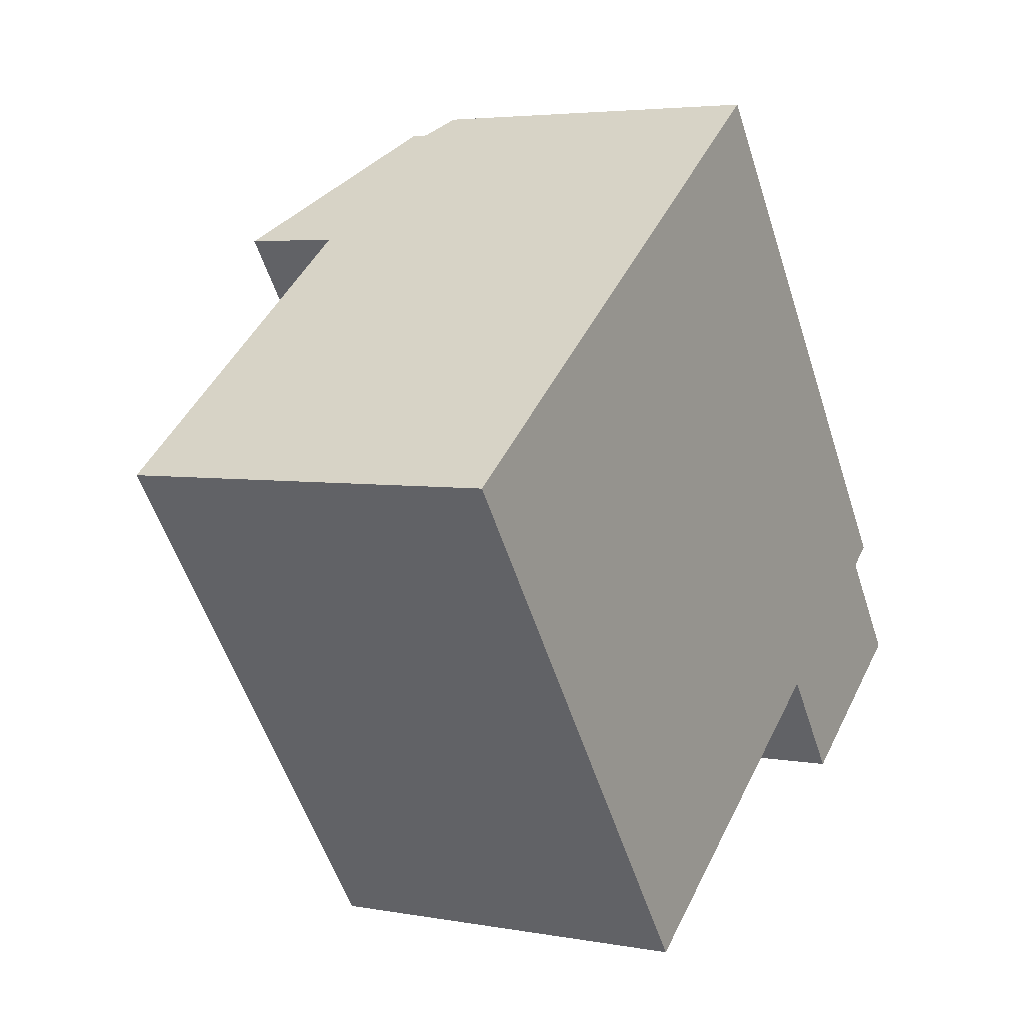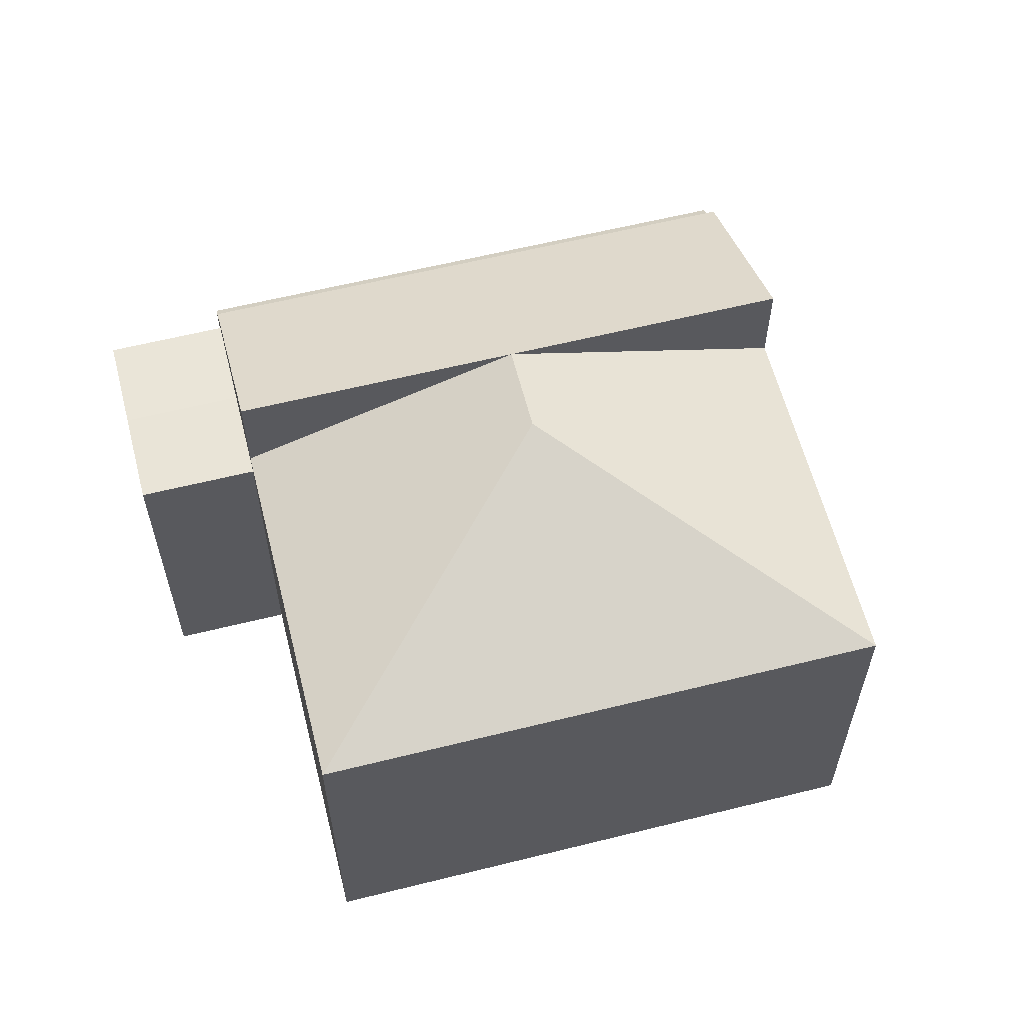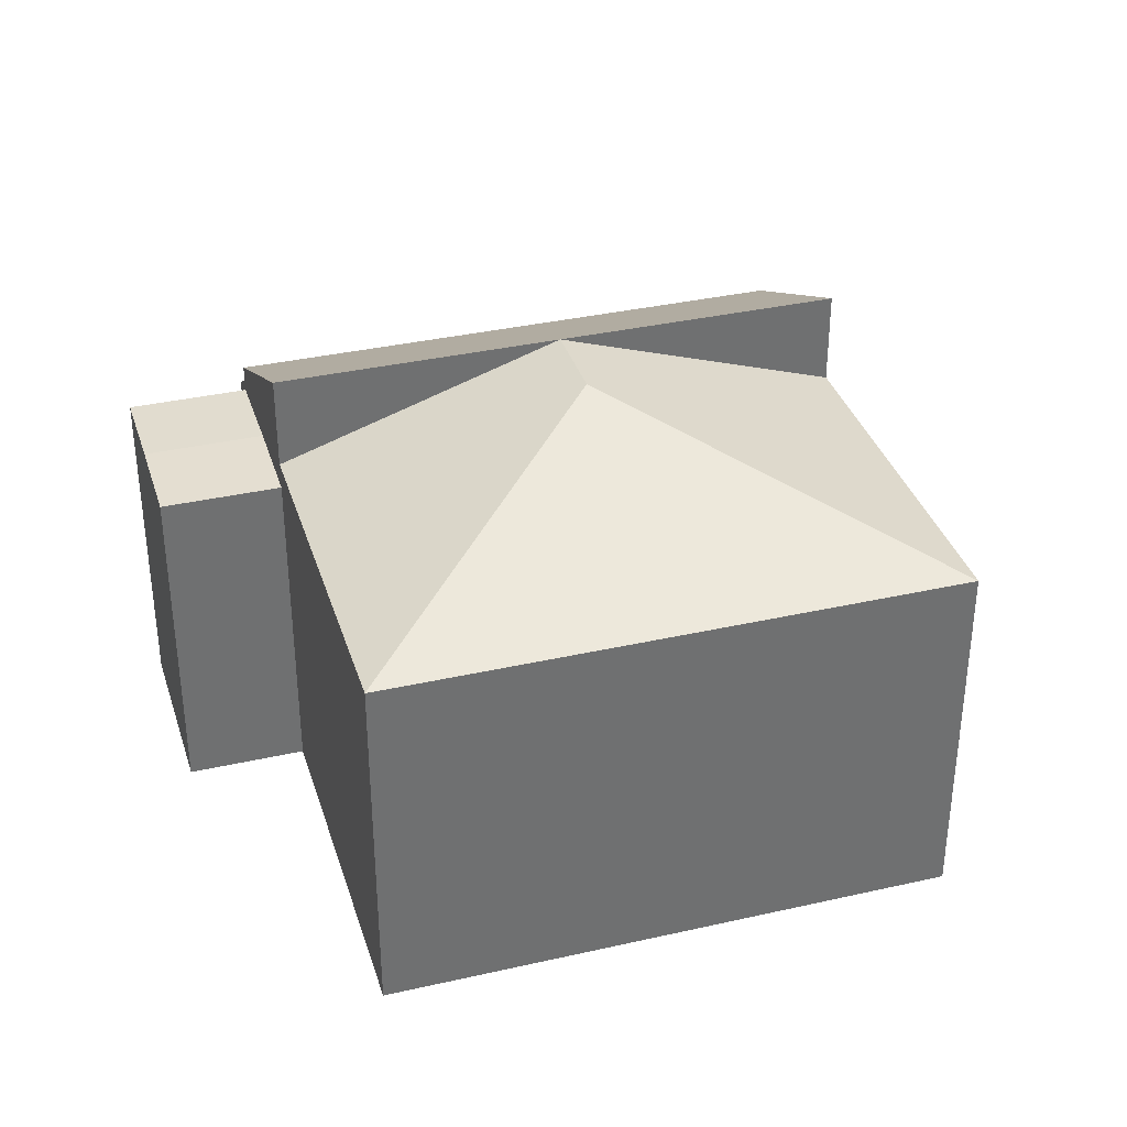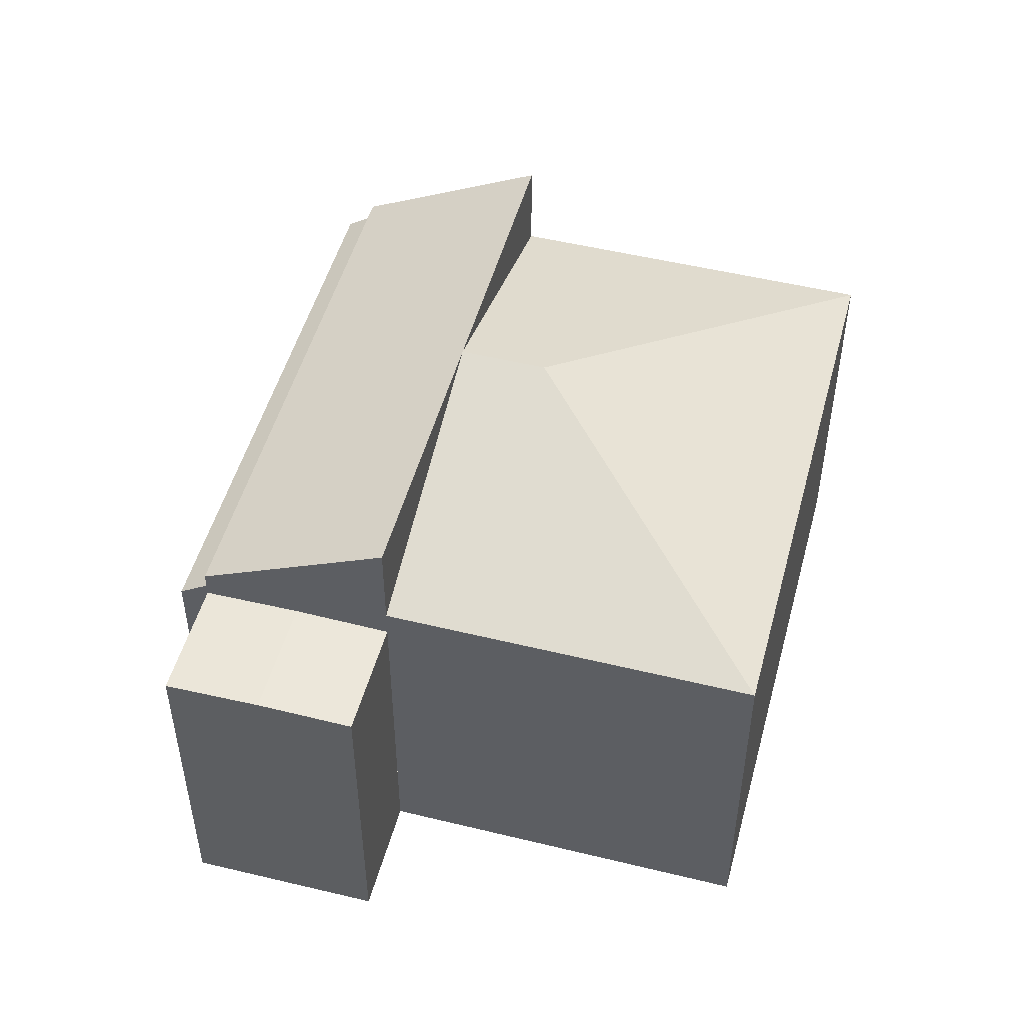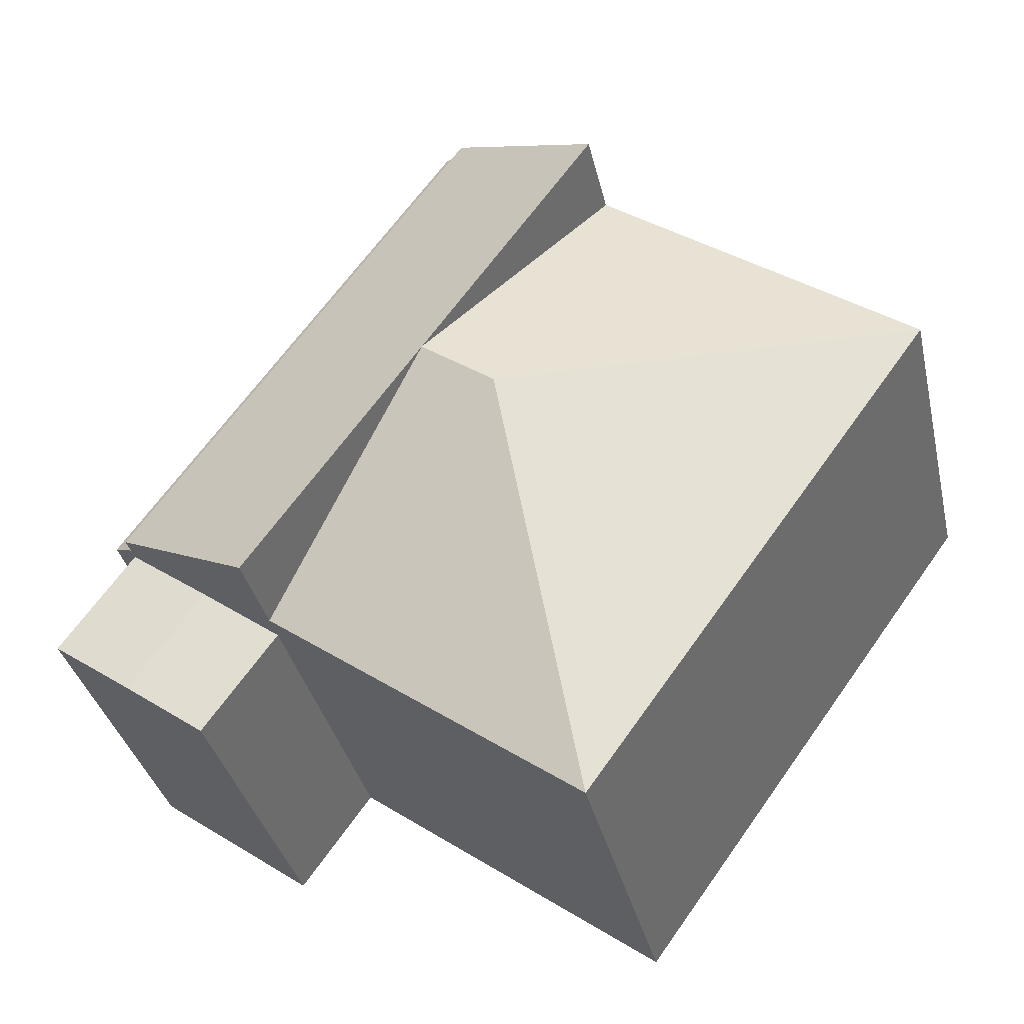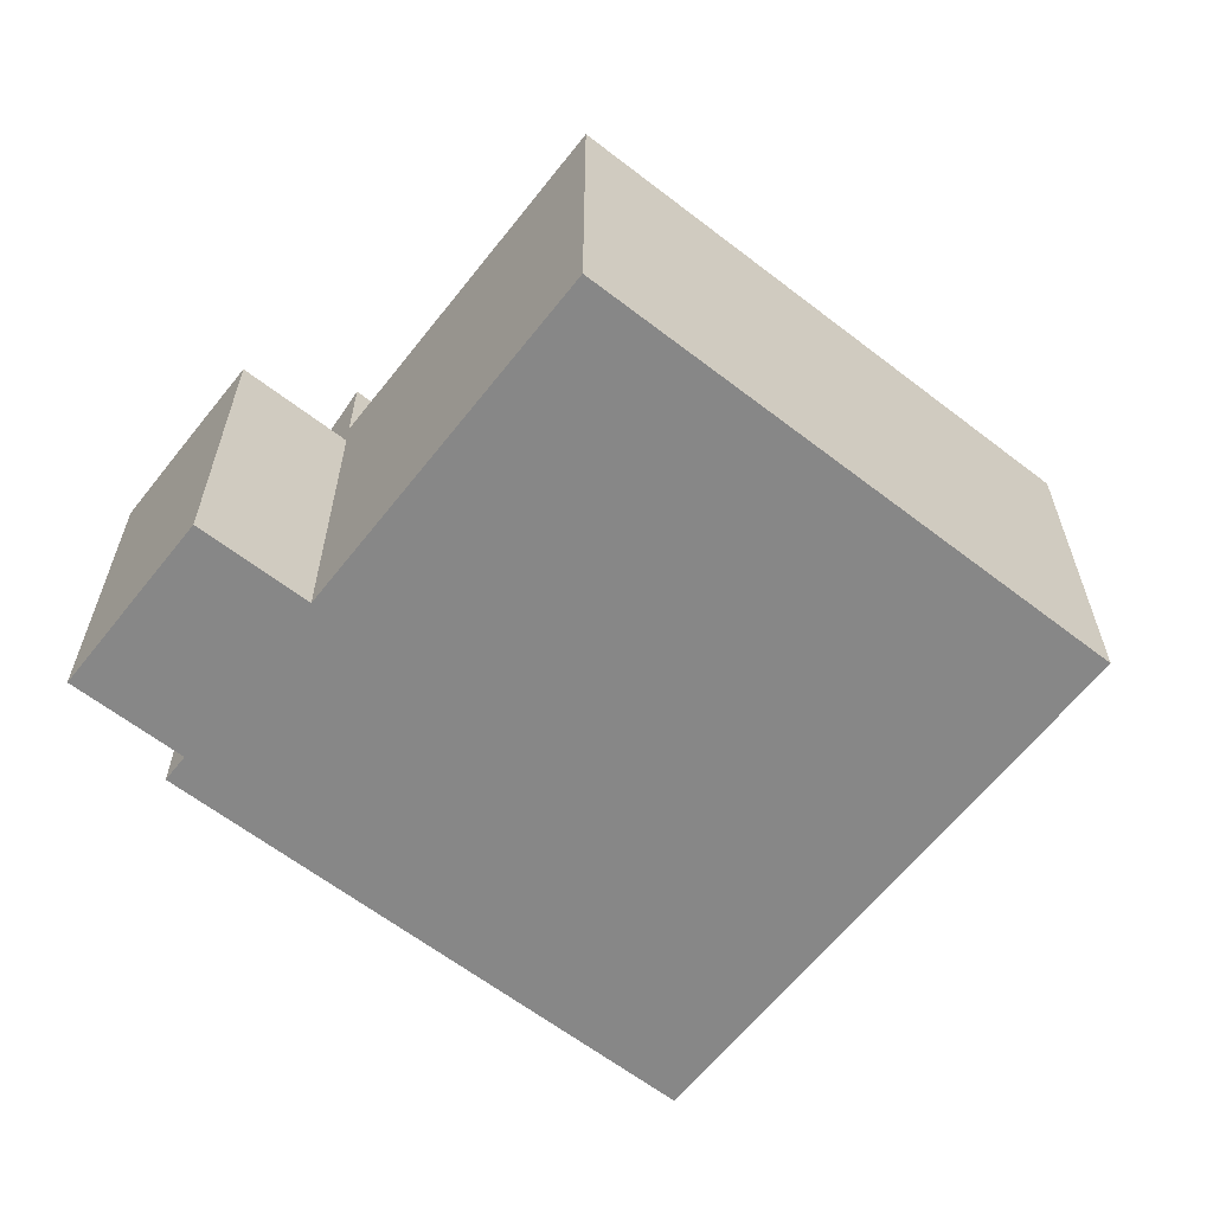
<metadata>
{"format":"obj","ext":"obj","renderer":"f3d","projection":"perspective","resolution":1024,"background":"white","views":[{"elev":4.3,"azim":-59.3,"up":"+Z"},{"elev":60.2,"azim":-140.3,"up":"+Y"},{"elev":35.4,"azim":-142.7,"up":"+Y"},{"elev":50.1,"azim":159.0,"up":"+Y"},{"elev":-34.9,"azim":-167.4,"up":"+Z"},{"elev":-62.3,"azim":-164.1,"up":"+Y"}]}
</metadata>
<code>
v  47.26 4.715e-16 -7.7
v  27.26 -1.215e-15 19.85
v  48.67 4.084e-16 -6.669
v  28.68 -1.278e-15 20.88
v  51.47 8.273e-16 -13.51
v  38.01 8.837e-16 -14.43
v  42.19 1.236e-15 -20.18
v  18 -8.024e-16 13.11
v  20.01 1.686e-15 -27.54
v  0 0 0
v  48.67 19.57 -6.669
v  47.26 20.71 -7.7
v  28.68 19.57 20.88
v  27.26 20.71 19.85
v  38.01 20.01 -14.43
v  42.19 20.01 -20.18
v  51.47 20.01 -13.51
v  46.83 20.12 -16.85
v  47.26 20.01 -7.7
v  28.01 27.14 -0.6641
v  38.01 21.61 -14.43
v  38.01 27.14 -14.43
v  18 27.14 13.1
v  18 21.61 13.1
v  42.63 20.12 -11.07
v  47.26 20.23 -7.7
v  47.26 21.61 -7.7
v  27.26 21.61 19.85
v  0.0004613 21.61 -0.000684
v  20.01 21.61 -27.54
v  23.76 27.14 -3.753
g defaultobject
f 1 2 3
f 4 3 2
f 1 5 6
f 7 6 5
f 6 8 1
f 2 1 8
f 9 10 6
f 8 6 10
f 3 11 1
f 12 1 11
f 4 13 3
f 11 3 13
f 4 2 13
f 14 13 2
f 6 7 15
f 16 15 7
f 7 5 16
f 17 16 5
f 18 16 17
f 1 19 5
f 17 5 19
f 20 21 22
f 23 24 20
f 25 19 26
f 15 26 22
f 27 22 26
f 14 28 12
f 27 12 28
f 2 8 28
f 23 28 8
f 10 9 29
f 30 29 9
f 6 21 9
f 30 9 21
f 8 10 24
f 29 24 10
f 13 14 11
f 12 11 14
f 18 25 16
f 15 16 25
f 17 19 18
f 25 18 19
f 28 23 27
f 22 27 23
f 29 30 31
f 20 31 21
f 30 21 31
f 24 29 20
f 31 20 29

</code>
